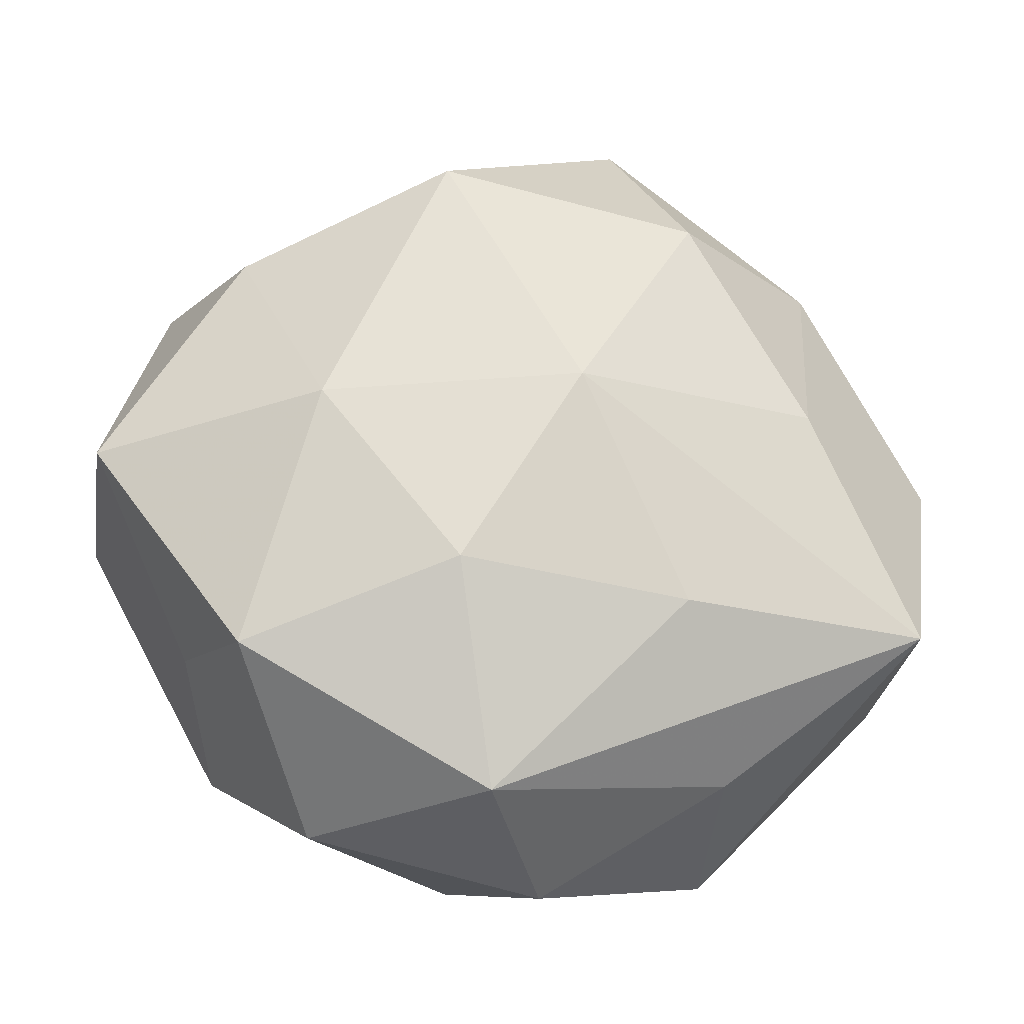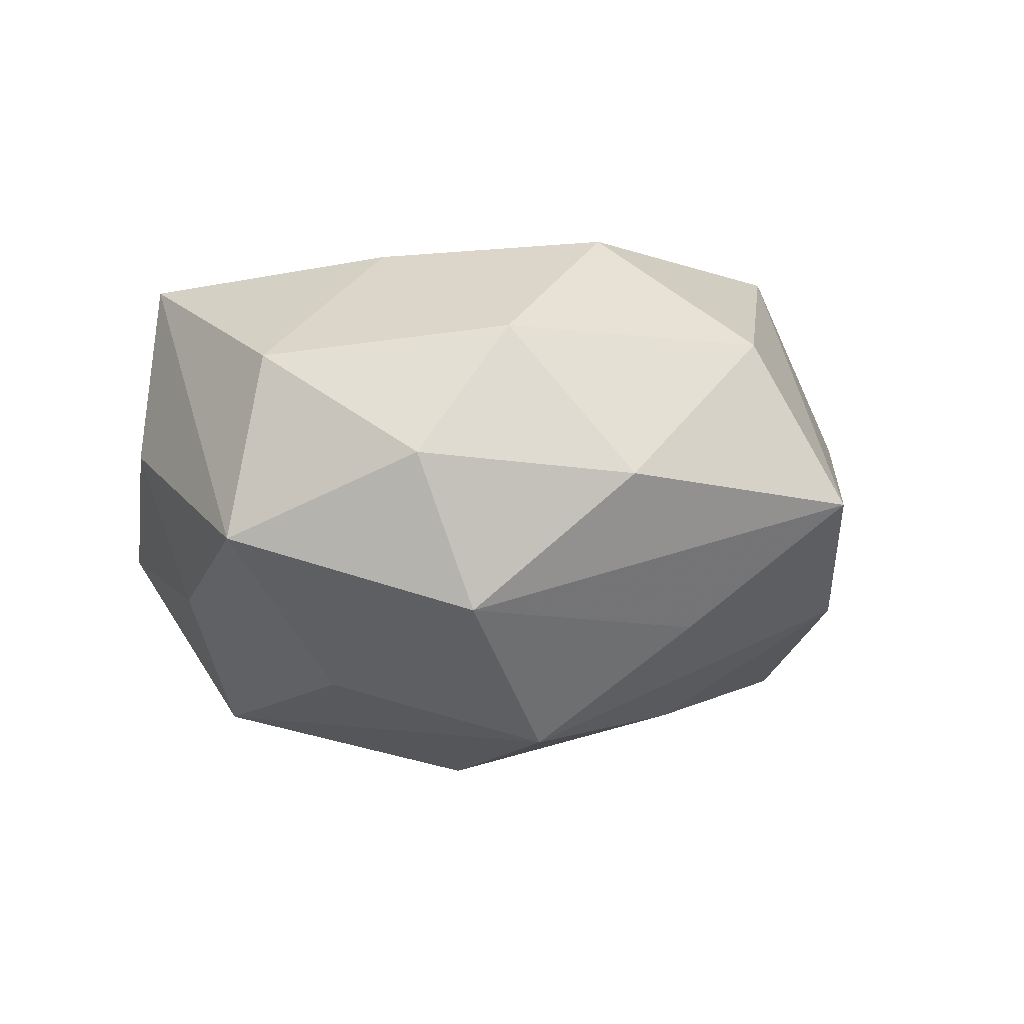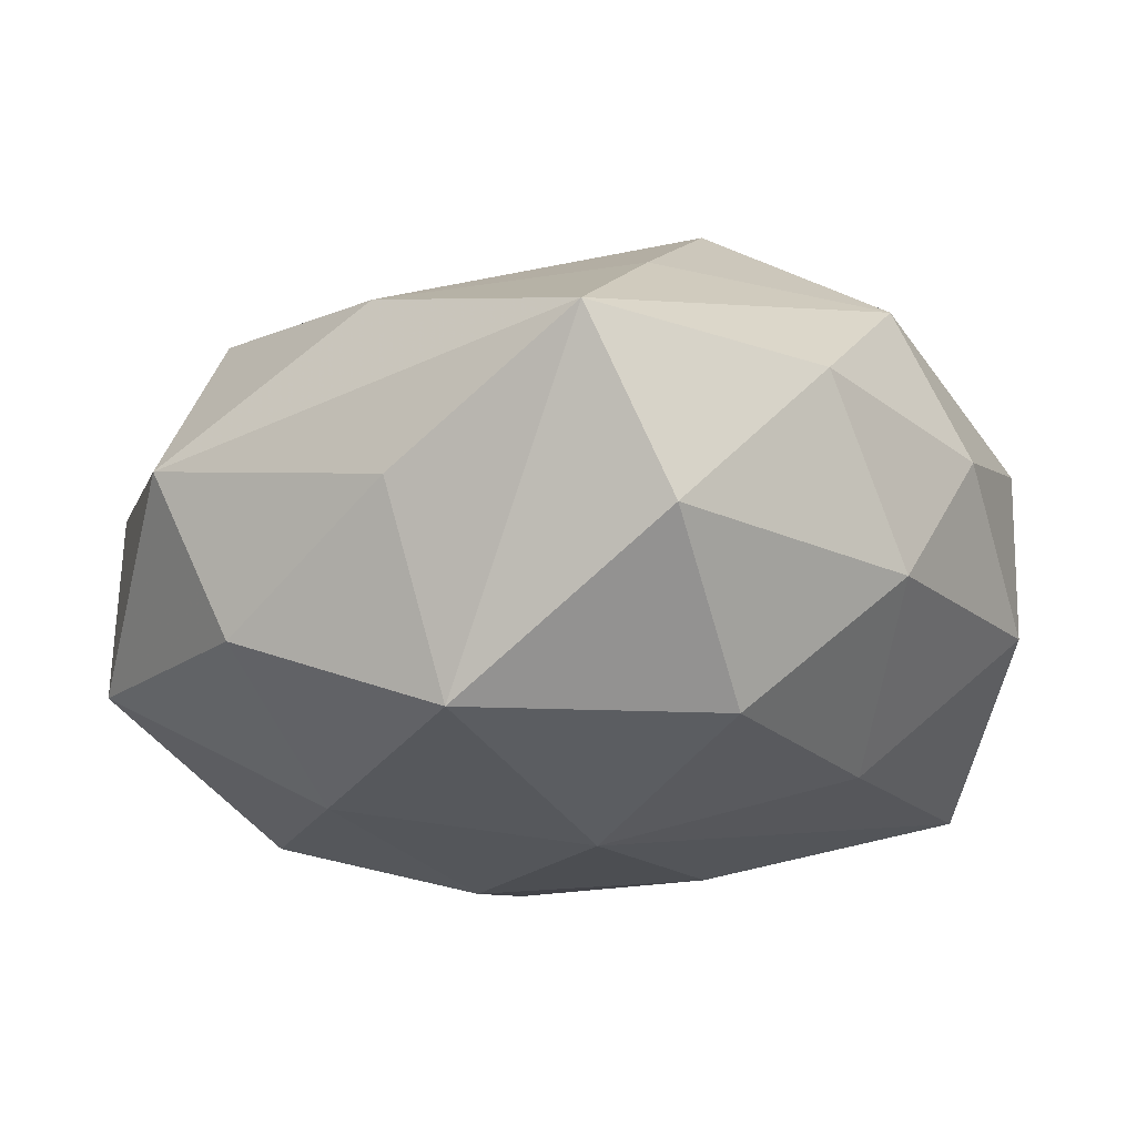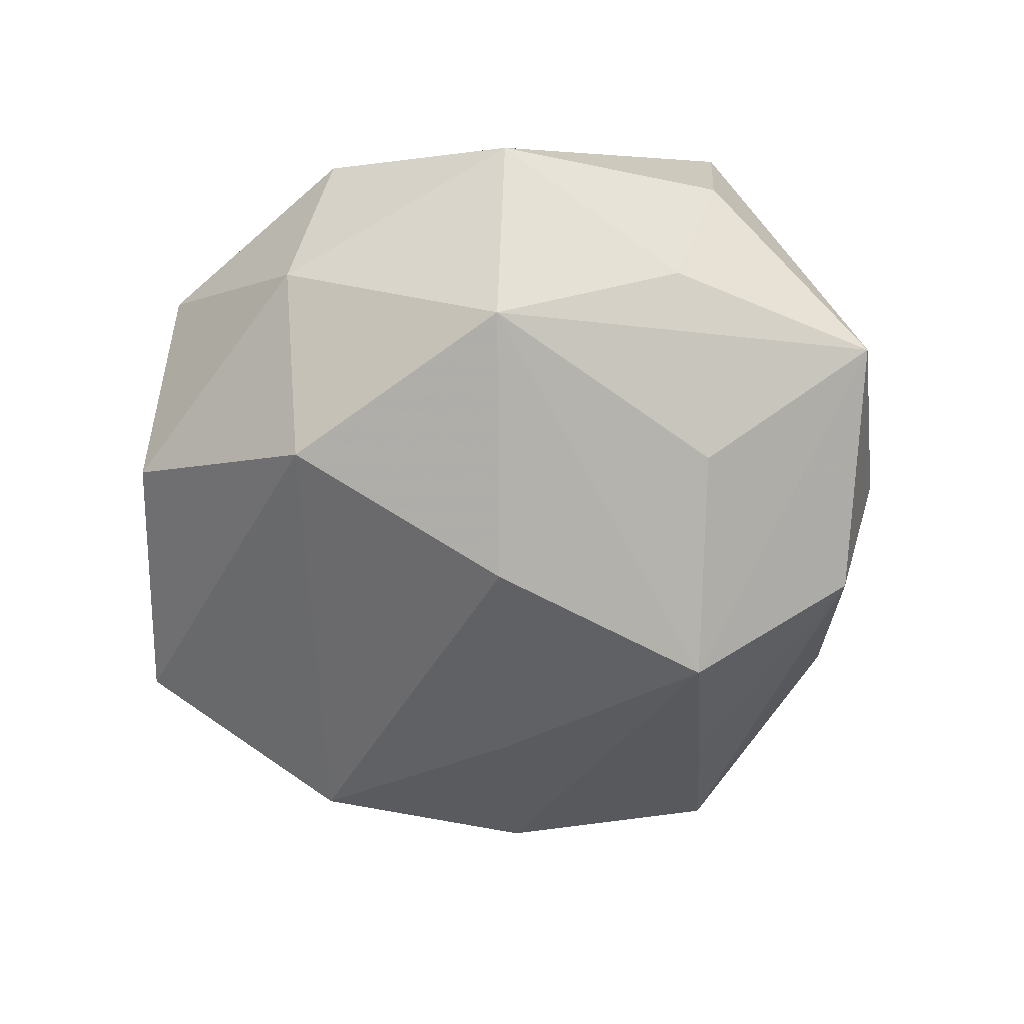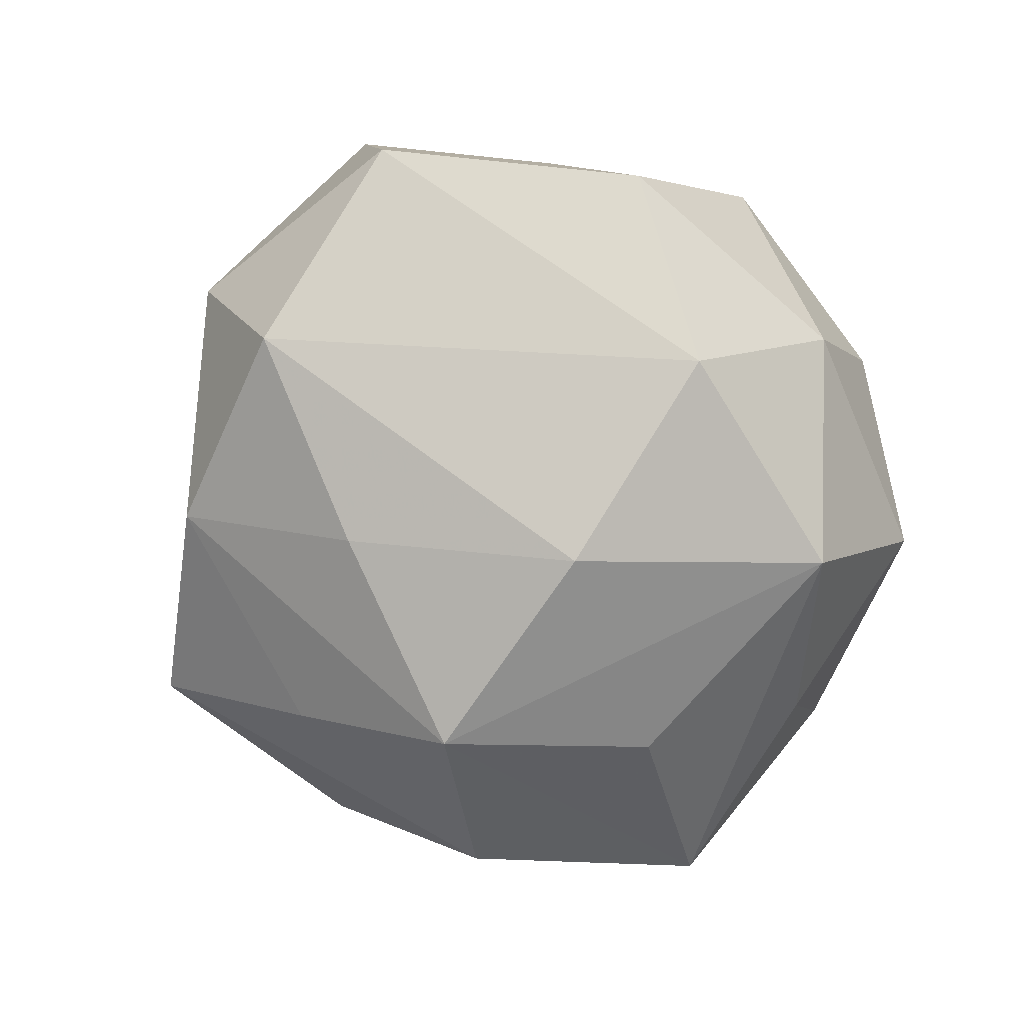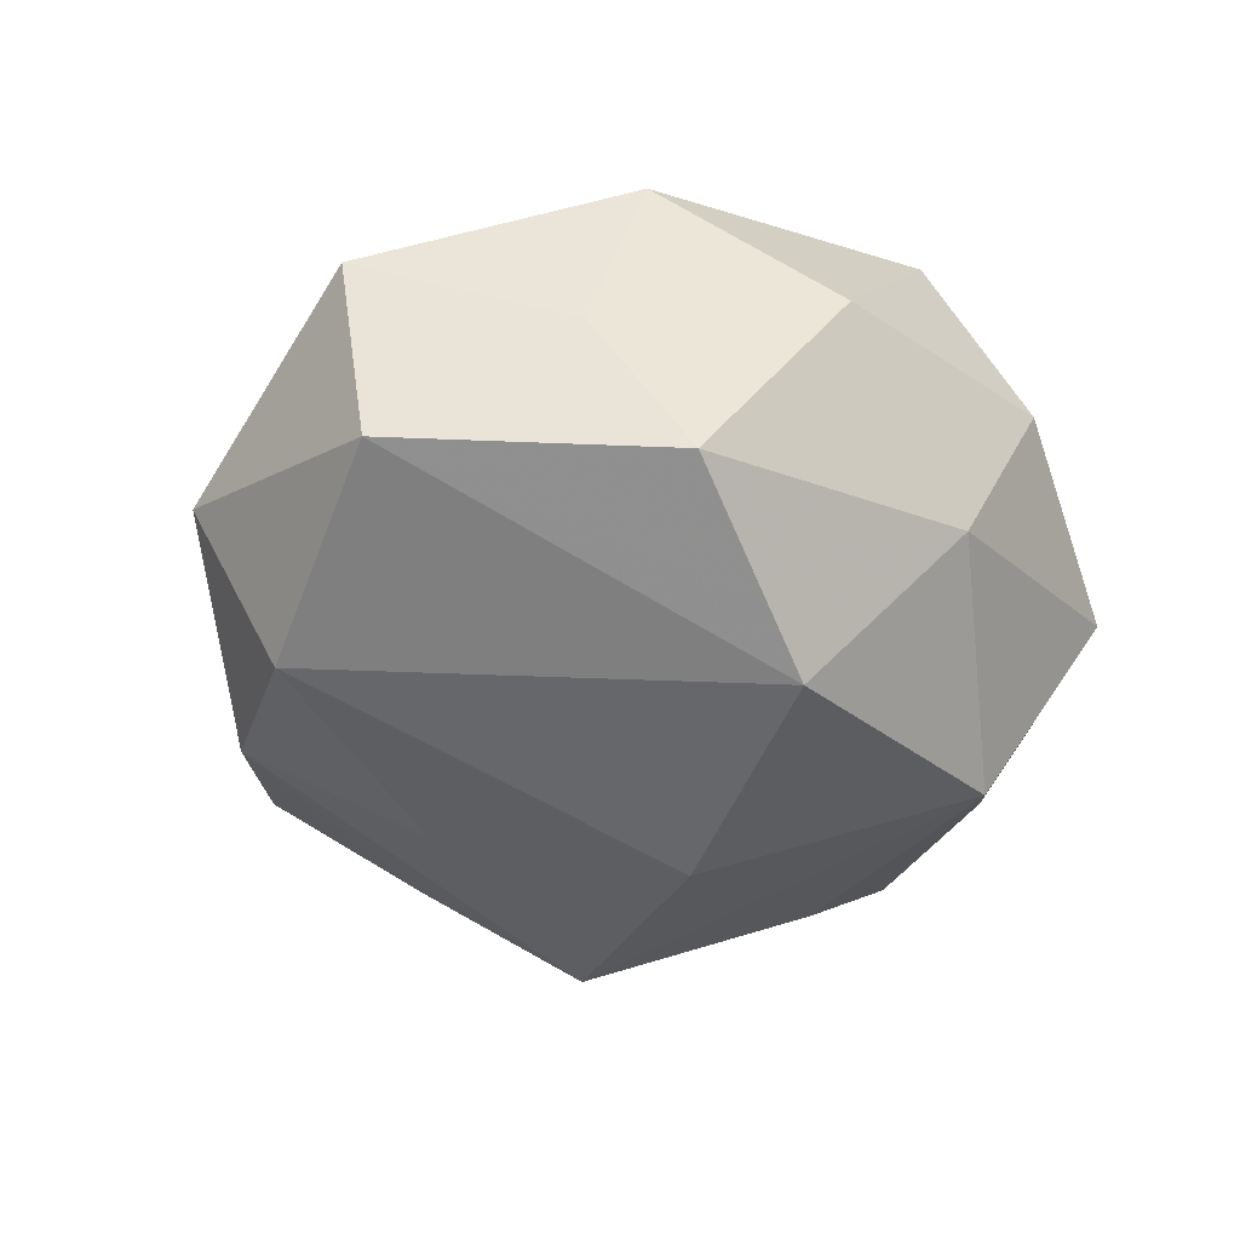
<metadata>
{"format":"obj","ext":"obj","renderer":"f3d","projection":"perspective","resolution":1024,"background":"white","views":[{"elev":-23.8,"azim":-11.2,"up":"+Y"},{"elev":-9.6,"azim":127.1,"up":"+Z"},{"elev":64.3,"azim":-3.0,"up":"+Y"},{"elev":-65.1,"azim":28.8,"up":"+Z"},{"elev":-78.5,"azim":-65.2,"up":"+Z"},{"elev":-36.4,"azim":-55.0,"up":"+Z"}]}
</metadata>
<code>
v -0.02609 0.003137 0.02489
v 0.0151 0.01813 -0.03116
v -0.03277 -0.02849 -0.01502
v 0.03133 0.02607 0.01284
v -0.009963 0.01855 -0.02646
v 0.04568 0.003236 0.01
v 0.02741 0.004812 0.02499
v 0.02722 -0.002247 -0.02436
v -0.006033 -0.04052 -0.01241
v 0.02194 -0.04006 -0.006297
v -0.01222 -0.02594 -0.0274
v 0.03316 0.02275 -0.0183
v 0.000743 0.004824 0.03086
v -0.03324 -0.02364 0.01909
v -0.04882 0.0003658 0.01043
v -0.01318 0.03086 0.02605
v -0.01166 -0.01592 0.02809
v -0.01865 0.03661 -0.01413
v -0.04112 0.02425 -0.003151
v -0.01799 0.03761 0.005264
v 0.01513 -0.02934 -0.02596
v -0.02362 -0.03951 0.003491
v 0.01419 0.02604 0.02616
v 0.03993 -0.0189 0.02175
v -0.04777 -0.002747 -0.01157
v 0.03315 -0.01981 -0.01389
v 0.0009233 0.0499 -0.00529
v -0.0375 -0.01961 0.001327
v 0.01996 -0.03401 0.01288
v -0.03435 0.01804 -0.02044
v 0.001582 -0.004274 -0.03297
v 0.04779 0.000404 -0.01027
v 0.02433 0.0377 -0.003802
v 0.0127 -0.01849 0.02693
v 0.008688 0.04329 0.01245
v 0.008184 0.034 -0.01858
v 0.0399 -0.0215 0.002357
v 0.04001 0.02049 -0.00189
v -0.006976 -0.03847 0.02088
v -0.03412 0.02265 0.01473
v 0.001362 -0.04501 0.004318
f 37 32 24
f 19 30 25
f 18 30 19
f 19 27 18
f 2 21 31
f 12 32 2
f 8 21 2
f 2 32 8
f 8 32 21
f 26 32 37
f 21 32 26
f 6 24 32
f 17 14 39
f 28 25 3
f 7 6 4
f 24 6 7
f 1 14 17
f 16 35 27
f 5 18 2
f 30 18 5
f 2 31 5
f 5 31 30
f 30 31 11
f 3 25 11
f 11 25 30
f 11 31 21
f 33 12 27
f 33 35 4
f 27 35 33
f 36 12 2
f 27 12 36
f 2 18 36
f 36 18 27
f 22 39 14
f 22 28 3
f 14 28 22
f 9 11 21
f 3 11 9
f 9 22 3
f 37 24 10
f 10 9 21
f 10 26 37
f 21 26 10
f 17 39 34
f 34 39 24
f 14 1 15
f 19 25 15
f 15 28 14
f 25 28 15
f 20 27 19
f 20 16 27
f 35 16 23
f 4 35 23
f 23 7 4
f 32 12 38
f 12 33 38
f 38 6 32
f 4 6 38
f 38 33 4
f 24 39 29
f 29 10 24
f 40 20 19
f 16 20 40
f 19 15 40
f 1 16 40
f 40 15 1
f 7 23 13
f 24 7 13
f 13 34 24
f 17 34 13
f 13 23 16
f 13 1 17
f 13 16 1
f 41 29 39
f 10 29 41
f 9 10 41
f 39 22 41
f 22 9 41

</code>
